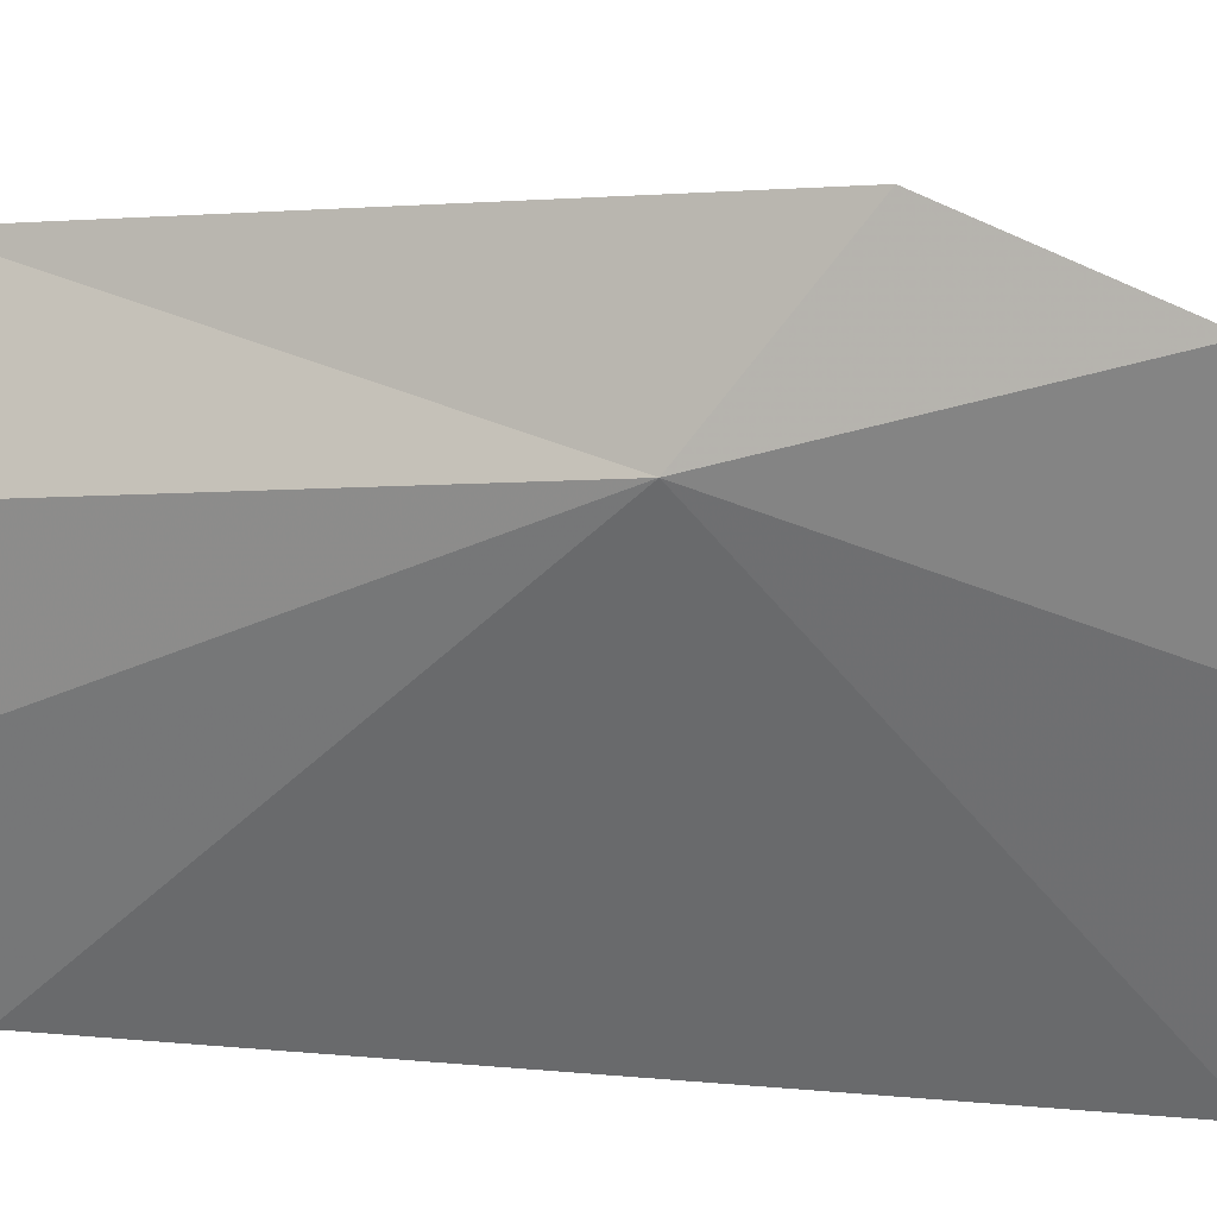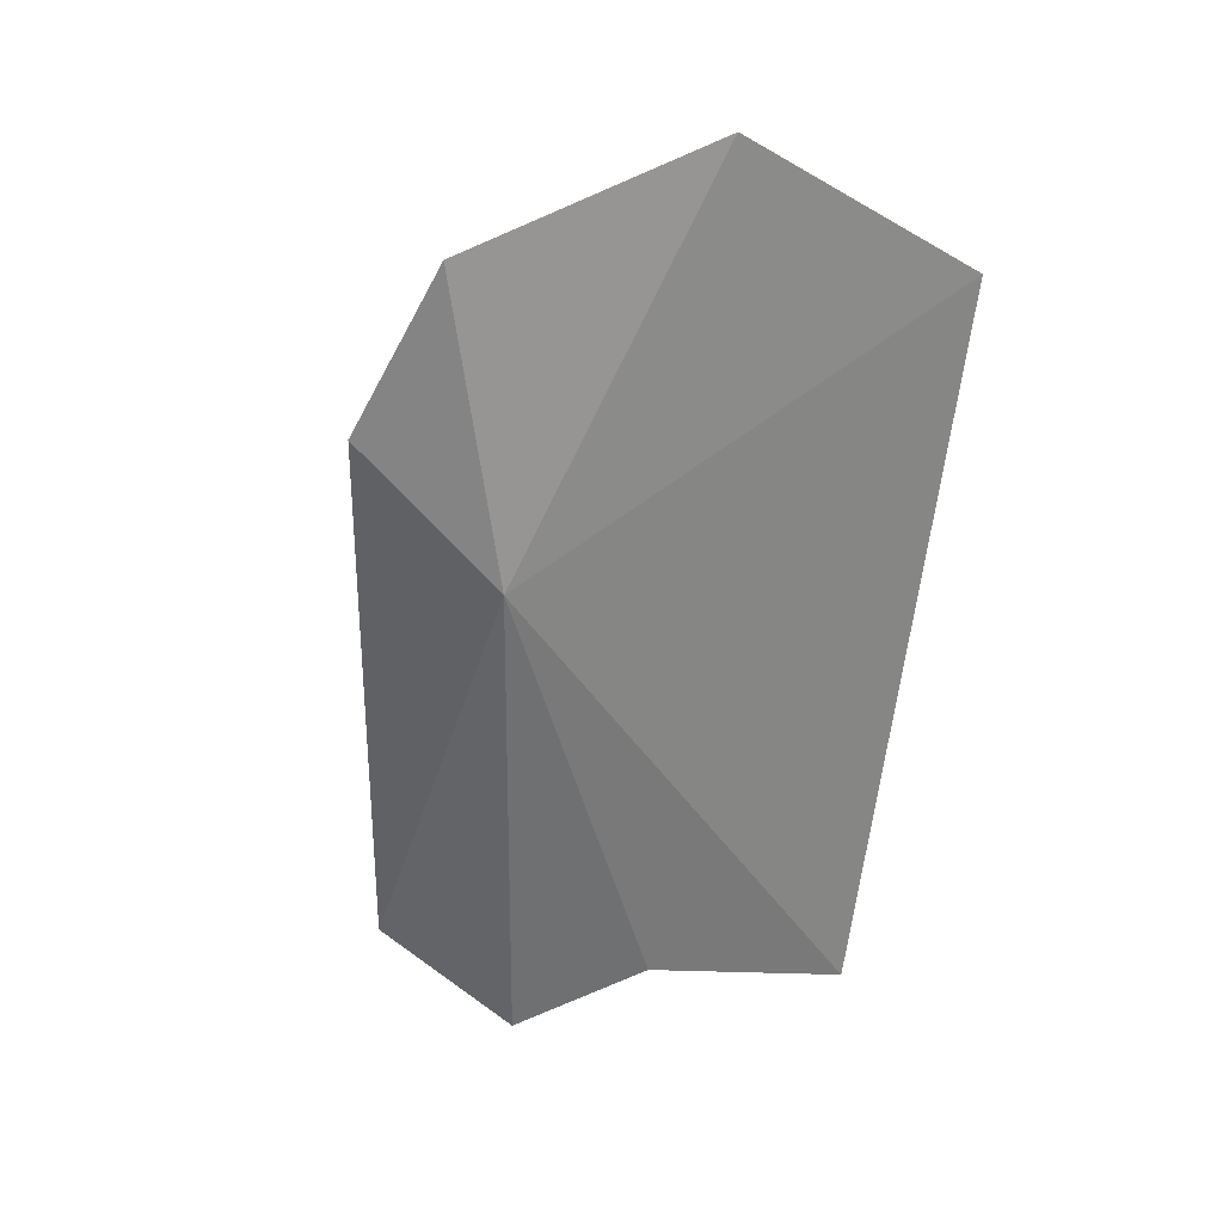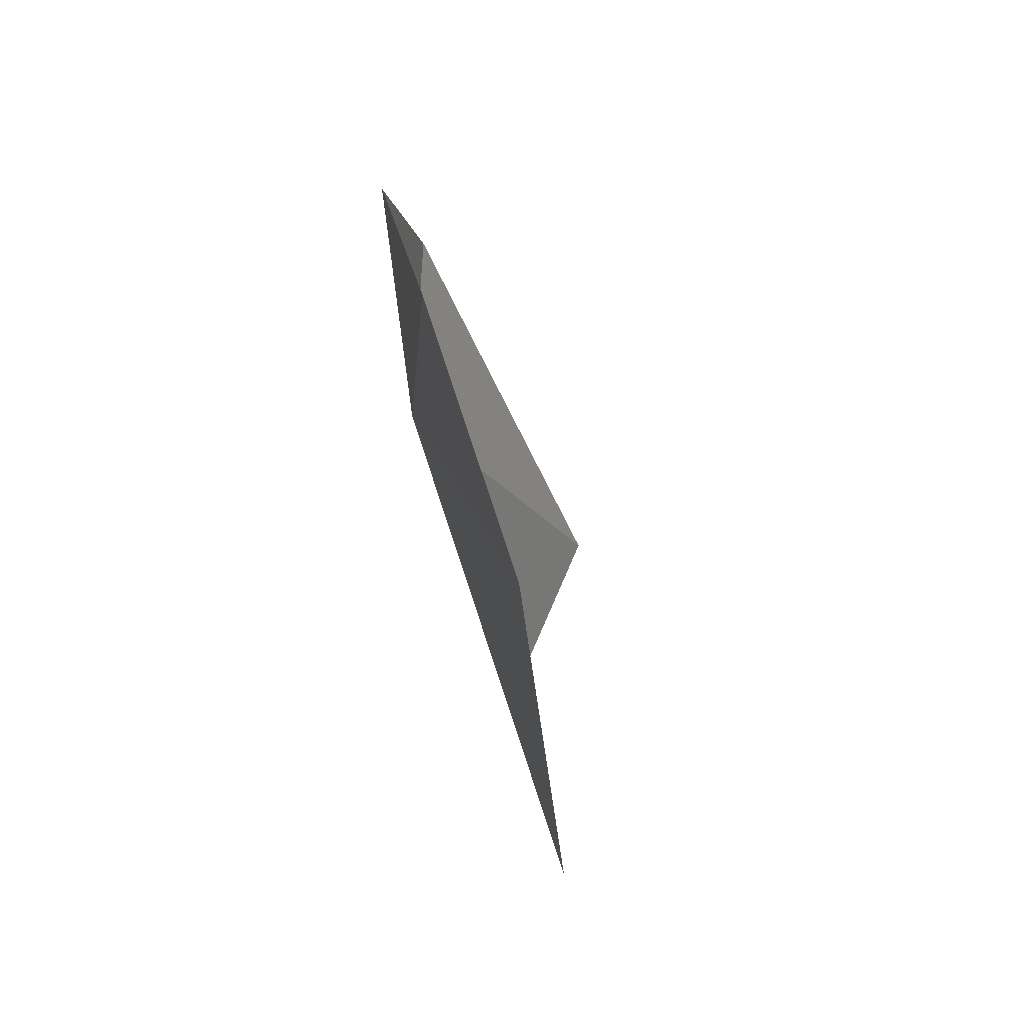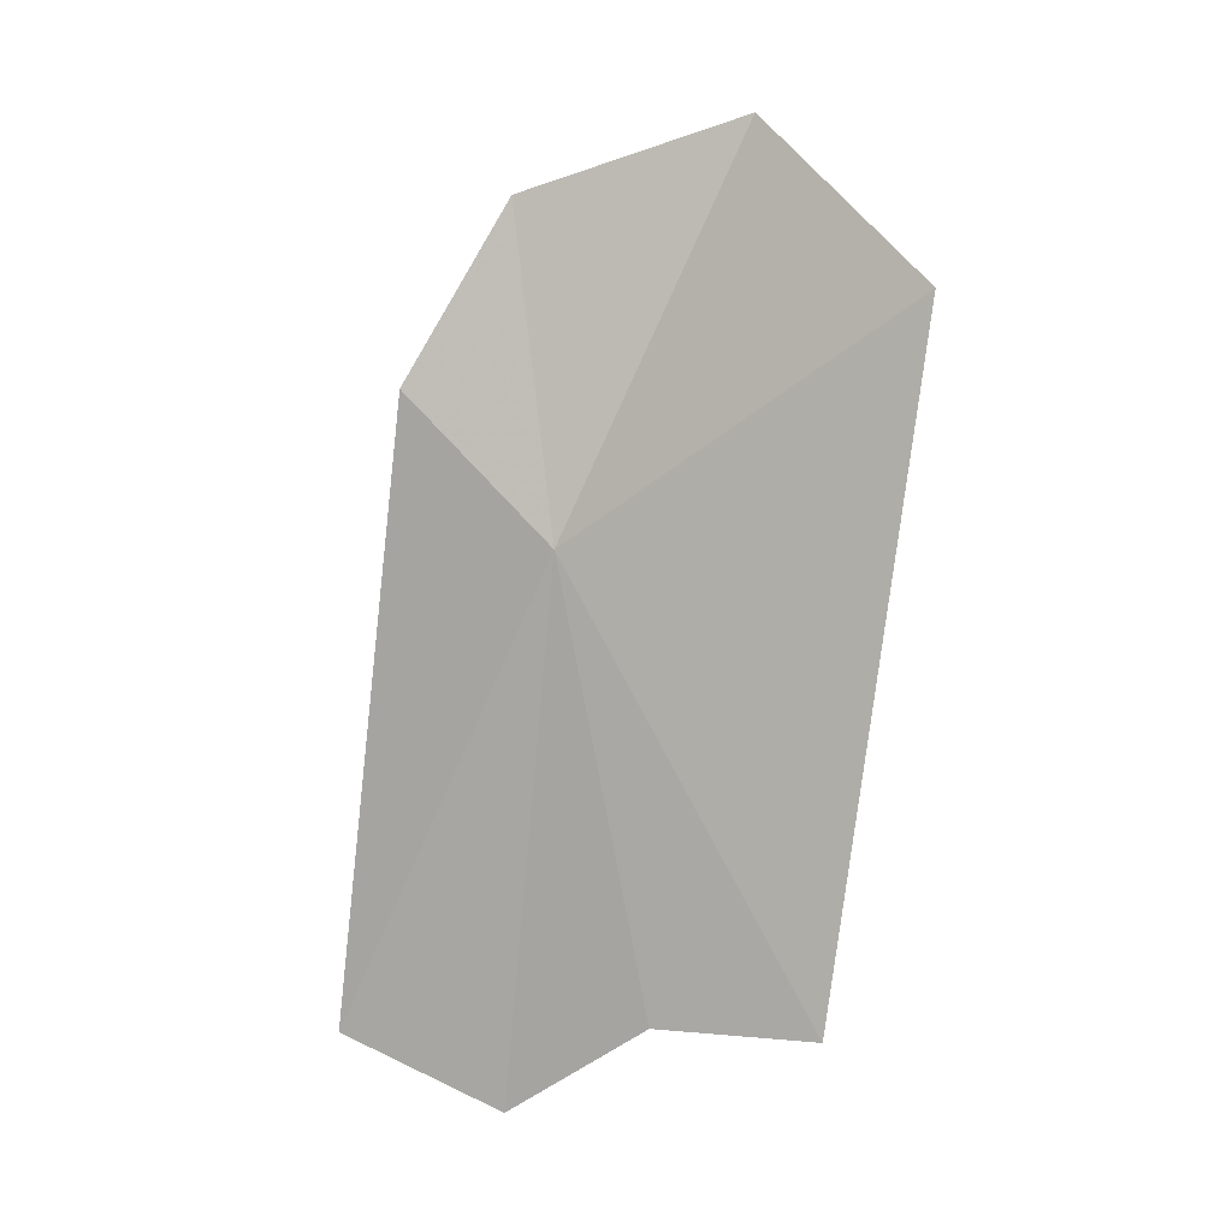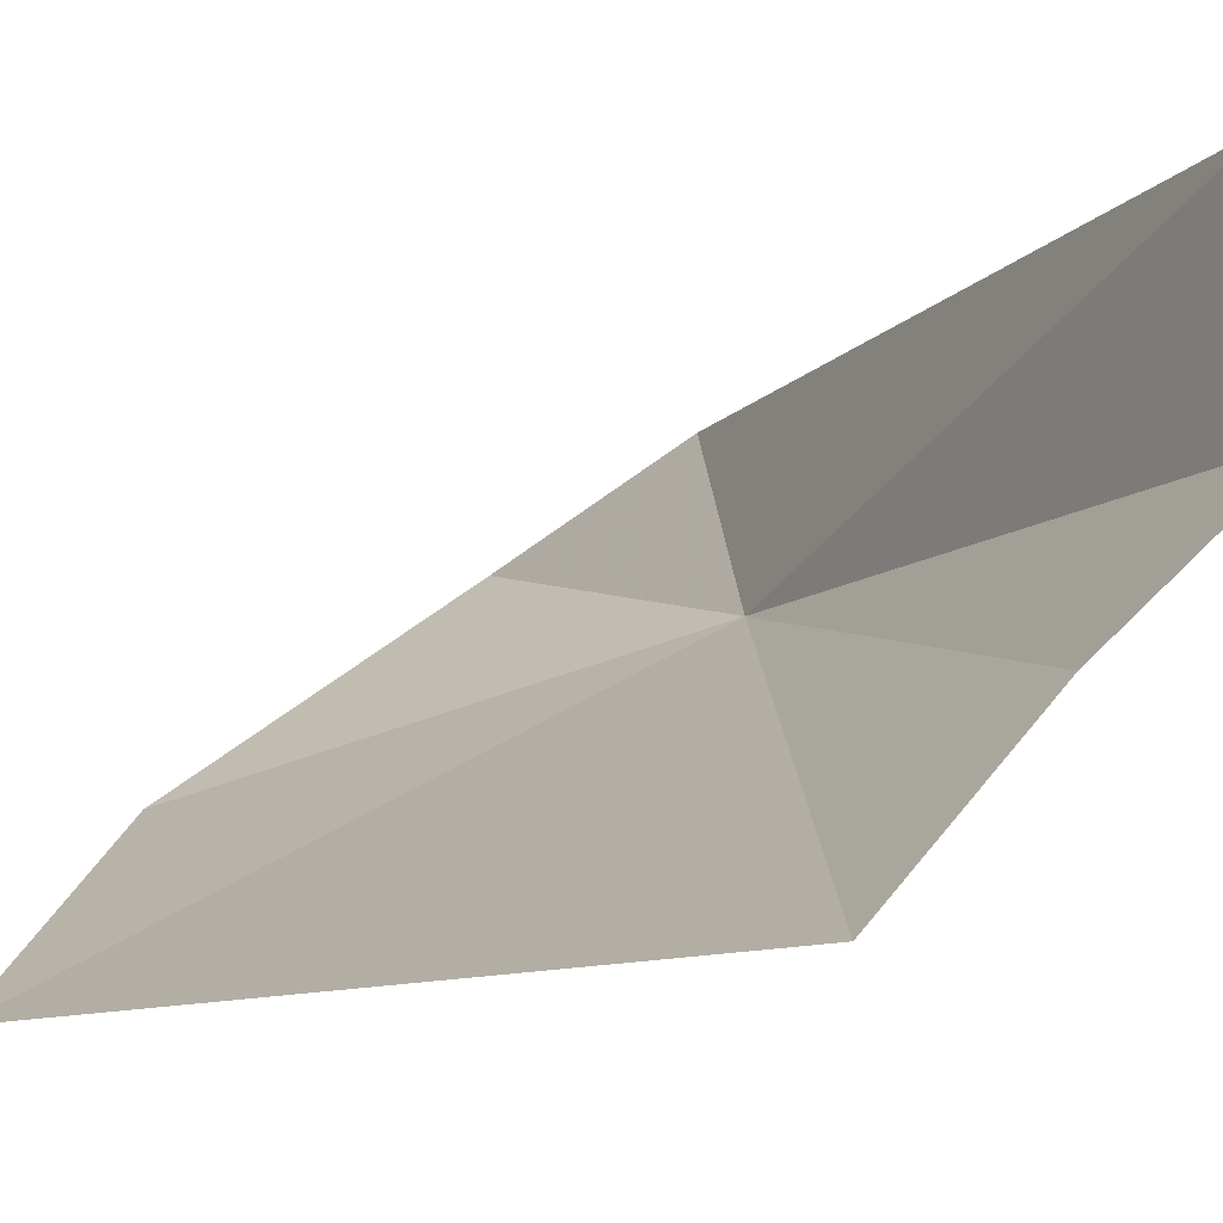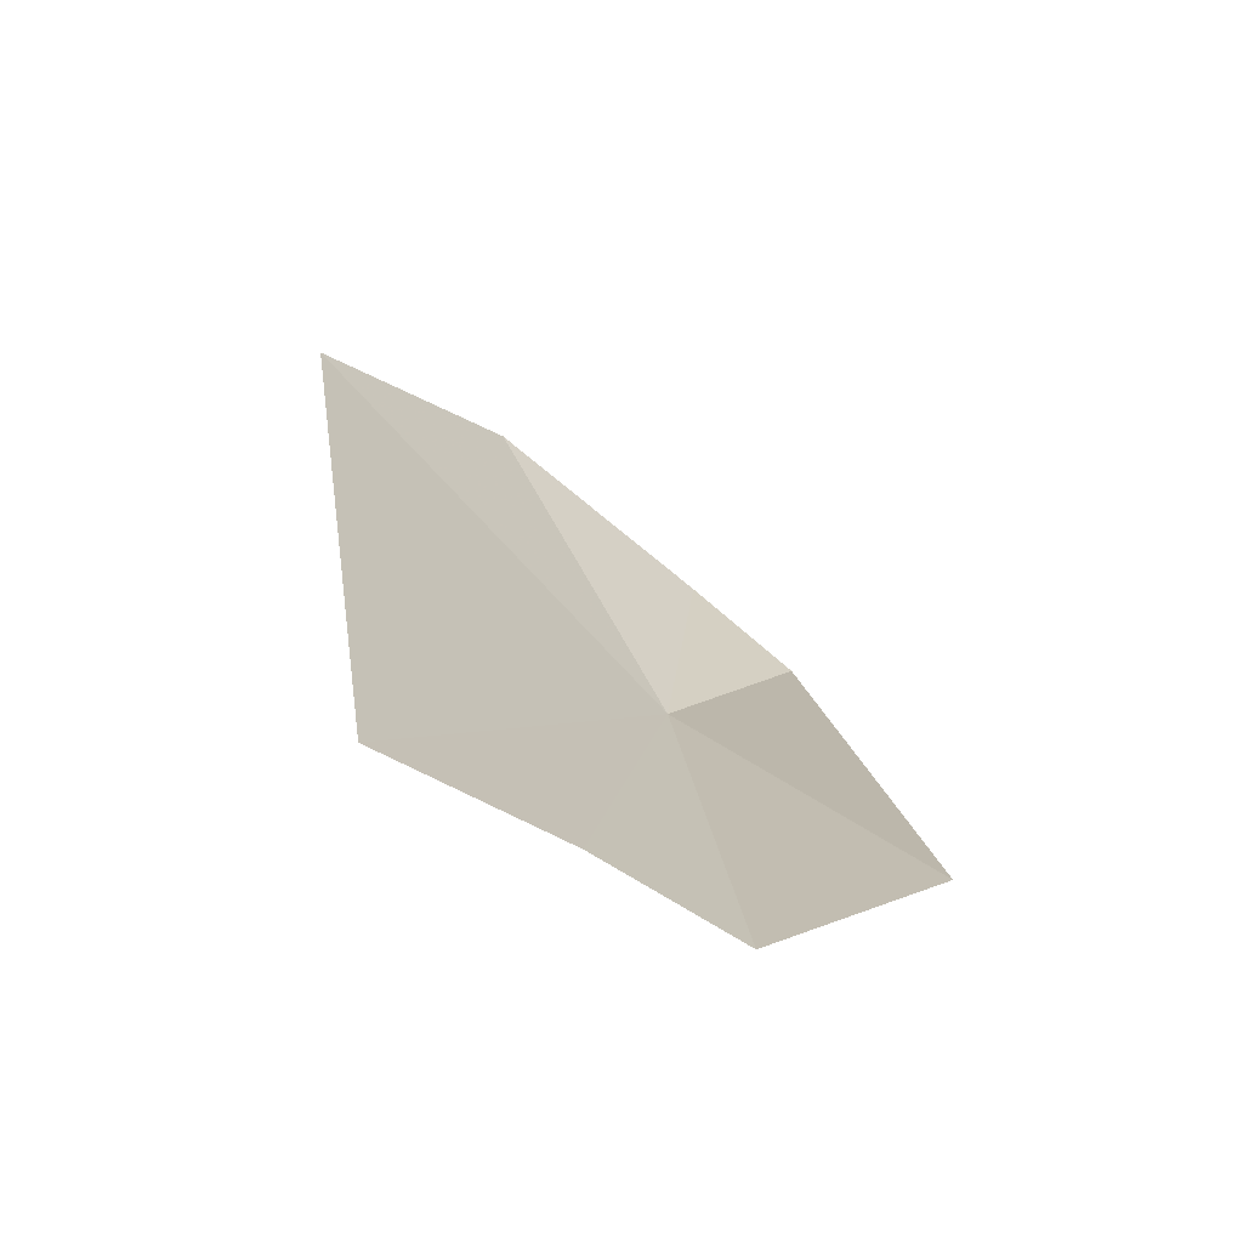
<metadata>
{"format":"obj","ext":"obj","renderer":"f3d","projection":"perspective","resolution":1024,"background":"white","views":[{"elev":-28.2,"azim":-78.2,"up":"+Y"},{"elev":20.8,"azim":-46.7,"up":"+Z"},{"elev":52.3,"azim":41.8,"up":"+Z"},{"elev":-0.4,"azim":-65.8,"up":"+Z"},{"elev":1.4,"azim":141.2,"up":"+Y"},{"elev":-59.4,"azim":110.4,"up":"+Z"}]}
</metadata>
<code>
v -14.35 -4.311 17.71
v -4.793 -7.764 4.629
v -9.472 -4.685 5.518
v -12.97 2.478 5.477
v -16.52 -1.305 21.49
v -4.203 -10.77 24.96
v -10.04 -7.825 28.75
v -15.55 -3.777 26.06
v -11.79 -1.682 3.536
f 1 3 2
f 1 5 4
f 1 2 6
f 1 6 7
f 1 7 8
f 1 8 5
f 1 4 9
f 1 9 3

</code>
